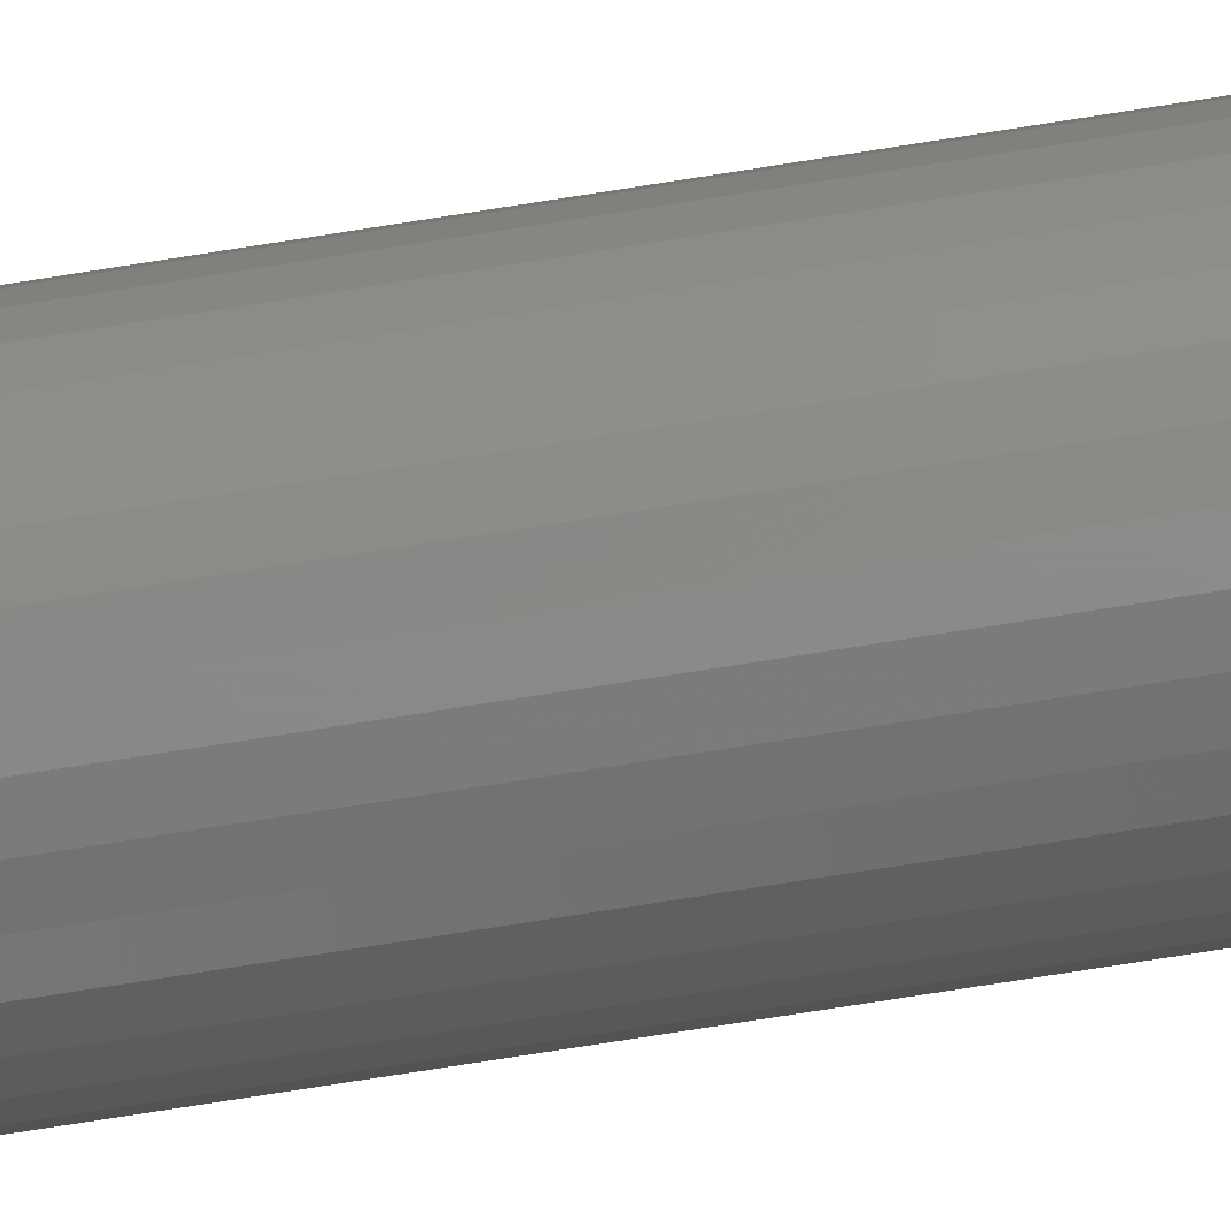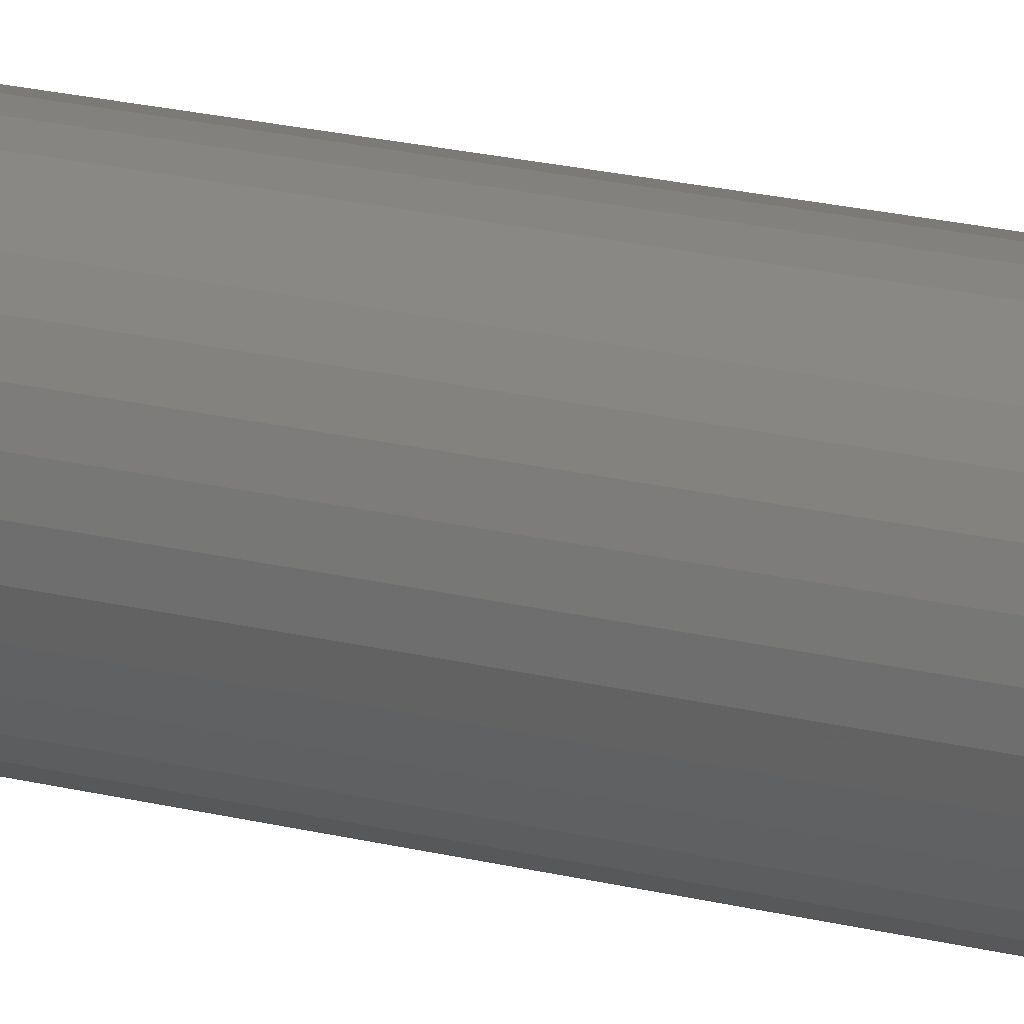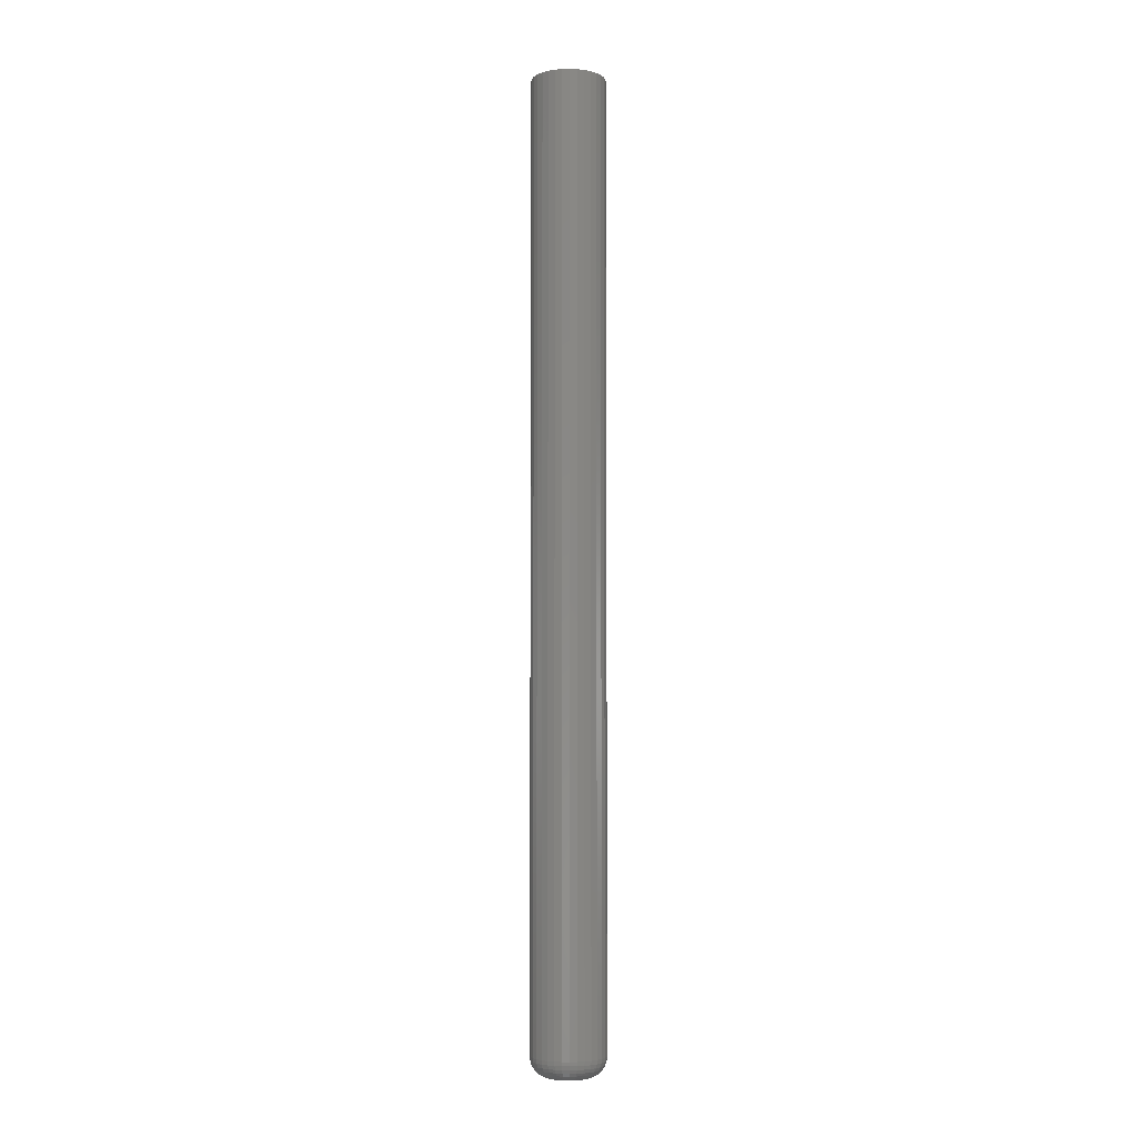
<metadata>
{"format":"stl","ext":"stl","renderer":"f3d","projection":"perspective","resolution":1024,"background":"white","views":[{"elev":-69.5,"azim":-80.7,"up":"+Y"},{"elev":11.5,"azim":-51.2,"up":"+Y"},{"elev":-4.9,"azim":-80.3,"up":"+Z"}]}
</metadata>
<code>
# stl→obj: 320 verts, 636 faces
v 0.009681 0.009188 0
v -0.008694 0.009188 0
v 0.007712 0.0108 0
v -0.01031 0.007219 0
v 0.0113 0.007219 0
v -0.01151 0.004972 0
v 0.0125 0.004972 0
v 0.0113 -0.007219 0
v -0.01031 -0.007219 0
v 0.0125 -0.004972 0
v -0.008694 -0.009188 0
v 0.009681 -0.009188 0
v -0.006725 -0.0108 0
v -0.006725 0.0108 0
v -0.004479 0.012 0
v -0.002041 0.01274 0
v 0.0004934 0.01299 0
v 0.003028 0.01274 0
v 0.005466 0.012 0
v 0.007712 -0.0108 0
v 0.005466 -0.012 0
v 0.003028 -0.01274 0
v 0.0004934 -0.01299 0
v -0.002041 -0.01274 0
v -0.004479 -0.012 0
v -0.01151 -0.004972 0
v -0.01225 -0.002535 0
v 0.01324 -0.002535 0
v -0.0125 -1.21e-17 0
v 0.01349 -5.329e-18 0
v -0.01225 0.002535 0
v 0.01324 0.002535 0
v 0.02911 -3.243e-17 0.01562
v 0.02911 0 0.75
v 0.02856 -0.005583 0.01562
v 0.02856 -0.005583 0.75
v 0.02693 -0.01095 0.01562
v 0.02693 -0.01095 0.75
v 0.02429 -0.0159 0.01562
v 0.02429 -0.0159 0.75
v 0.02073 -0.02024 0.01562
v 0.02073 -0.02024 0.75
v 0.01639 -0.0238 0.01562
v 0.01639 -0.0238 0.75
v 0.01145 -0.02644 0.01562
v 0.01145 -0.02644 0.75
v 0.006077 -0.02807 0.01562
v 0.006077 -0.02807 0.75
v 0.0004934 -0.02862 0.01562
v 0.0004934 -0.02862 0.75
v -0.00509 -0.02807 0.01562
v -0.00509 -0.02807 0.75
v -0.01046 -0.02644 0.01562
v -0.01046 -0.02644 0.75
v -0.01541 -0.0238 0.01562
v -0.01541 -0.0238 0.75
v -0.01974 -0.02024 0.01562
v -0.01974 -0.02024 0.75
v -0.0233 -0.0159 0.01562
v -0.0233 -0.0159 0.75
v -0.02595 -0.01095 0.01562
v -0.02595 -0.01095 0.75
v -0.02758 -0.005583 0.01562
v -0.02758 -0.005583 0.75
v -0.02813 3.505e-18 0.01562
v -0.02813 3.505e-18 0.75
v -0.02758 0.005583 0.01562
v -0.02758 0.005583 0.75
v -0.02595 0.01095 0.01562
v -0.02595 0.01095 0.75
v -0.0233 0.0159 0.01562
v -0.0233 0.0159 0.75
v -0.01974 0.02024 0.01562
v -0.01974 0.02024 0.75
v -0.01541 0.0238 0.01562
v -0.01541 0.0238 0.75
v -0.01046 0.02644 0.01562
v -0.01046 0.02644 0.75
v -0.00509 0.02807 0.01562
v -0.00509 0.02807 0.75
v 0.0004934 0.02862 0.01562
v 0.0004934 0.02862 0.75
v 0.006077 0.02807 0.01562
v 0.006077 0.02807 0.75
v 0.01145 0.02644 0.01562
v 0.01145 0.02644 0.75
v 0.01639 0.0238 0.01562
v 0.01639 0.0238 0.75
v 0.02073 0.02024 0.01562
v 0.02073 0.02024 0.75
v 0.02429 0.0159 0.01562
v 0.02429 0.0159 0.75
v 0.02693 0.01095 0.01562
v 0.02693 0.01095 0.75
v 0.02856 0.005583 0.01562
v 0.02856 0.005583 0.75
v -0.02782 -1.908e-17 0.01258
v -0.02728 0.005525 0.01258
v -0.02694 -2.082e-17 0.009646
v -0.02641 0.005351 0.009646
v -0.02549 -1.908e-17 0.006944
v -0.02499 0.005069 0.006944
v -0.02355 -1.908e-17 0.004576
v -0.02309 0.00469 0.004576
v -0.02118 -1.735e-17 0.002633
v -0.02076 0.004228 0.002633
v -0.01848 -1.561e-17 0.001189
v -0.01811 0.003701 0.001189
v -0.01555 -1.301e-17 0.0003002
v -0.01524 0.00313 0.0003002
v 0.02827 0.005525 0.01258
v 0.02881 -1.735e-18 0.01258
v 0.0274 0.005351 0.009646
v 0.02792 0 0.009646
v 0.02598 0.005069 0.006944
v 0.02648 1.735e-18 0.006944
v 0.02407 0.00469 0.004576
v 0.02454 -1.735e-18 0.004576
v 0.02175 0.004228 0.002633
v 0.02217 0 0.002633
v 0.0191 0.003701 0.001189
v 0.01947 -1.735e-18 0.001189
v 0.01623 0.00313 0.0003002
v 0.01654 -1.735e-18 0.0003002
v 0.02666 0.01084 0.01258
v 0.02583 0.0105 0.009646
v 0.0245 0.009944 0.006944
v 0.02271 0.0092 0.004576
v 0.02052 0.008294 0.002633
v 0.01802 0.007261 0.001189
v 0.01531 0.006139 0.0003002
v 0.02404 0.01573 0.01258
v 0.0233 0.01524 0.009646
v 0.0221 0.01444 0.006944
v 0.02048 0.01336 0.004576
v 0.01851 0.01204 0.002633
v 0.01627 0.01054 0.001189
v 0.01383 0.008912 0.0003002
v 0.02052 0.02002 0.01258
v 0.01989 0.0194 0.009646
v 0.01887 0.01837 0.006944
v 0.01749 0.017 0.004576
v 0.01582 0.01533 0.002633
v 0.01391 0.01342 0.001189
v 0.01184 0.01134 0.0003002
v 0.01623 0.02355 0.01258
v 0.01573 0.02281 0.009646
v 0.01493 0.02161 0.006944
v 0.01385 0.01999 0.004576
v 0.01253 0.01802 0.002633
v 0.01103 0.01578 0.001189
v 0.009406 0.01334 0.0003002
v 0.01133 0.02616 0.01258
v 0.01099 0.02534 0.009646
v 0.01044 0.02401 0.006944
v 0.009694 0.02221 0.004576
v 0.008788 0.02002 0.002633
v 0.007754 0.01753 0.001189
v 0.006632 0.01482 0.0003002
v 0.006018 0.02777 0.01258
v 0.005845 0.0269 0.009646
v 0.005563 0.02549 0.006944
v 0.005184 0.02358 0.004576
v 0.004722 0.02126 0.002633
v 0.004195 0.01861 0.001189
v 0.003623 0.01573 0.0003002
v 0.0004934 0.02832 0.01258
v 0.0004934 0.02743 0.009646
v 0.0004934 0.02599 0.006944
v 0.0004934 0.02404 0.004576
v 0.0004934 0.02167 0.002633
v 0.0004934 0.01897 0.001189
v 0.0004934 0.01604 0.0003002
v -0.005031 0.02777 0.01258
v -0.004858 0.0269 0.009646
v -0.004576 0.02549 0.006944
v -0.004197 0.02358 0.004576
v -0.003735 0.02126 0.002633
v -0.003208 0.01861 0.001189
v -0.002636 0.01573 0.0003002
v -0.01034 0.02616 0.01258
v -0.01 0.02534 0.009646
v -0.009451 0.02401 0.006944
v -0.008707 0.02221 0.004576
v -0.007801 0.02002 0.002633
v -0.006767 0.01753 0.001189
v -0.005645 0.01482 0.0003002
v -0.01524 0.02355 0.01258
v -0.01475 0.02281 0.009646
v -0.01394 0.02161 0.006944
v -0.01286 0.01999 0.004576
v -0.01155 0.01802 0.002633
v -0.01005 0.01578 0.001189
v -0.008419 0.01334 0.0003002
v -0.01953 0.02002 0.01258
v -0.0189 0.0194 0.009646
v -0.01788 0.01837 0.006944
v -0.01651 0.017 0.004576
v -0.01483 0.01533 0.002633
v -0.01292 0.01342 0.001189
v -0.01085 0.01134 0.0003002
v -0.02305 0.01573 0.01258
v -0.02231 0.01524 0.009646
v -0.02111 0.01444 0.006944
v -0.0195 0.01336 0.004576
v -0.01753 0.01204 0.002633
v -0.01528 0.01054 0.001189
v -0.01284 0.008912 0.0003002
v -0.02567 0.01084 0.01258
v -0.02485 0.0105 0.009646
v -0.02351 0.009944 0.006944
v -0.02172 0.0092 0.004576
v -0.01953 0.008294 0.002633
v -0.01704 0.007261 0.001189
v -0.01433 0.006139 0.0003002
v 0.02827 -0.005525 0.01258
v 0.0274 -0.005351 0.009646
v 0.02598 -0.005069 0.006944
v 0.02407 -0.00469 0.004576
v 0.02175 -0.004228 0.002633
v 0.0191 -0.003701 0.001189
v 0.01623 -0.00313 0.0003002
v -0.02728 -0.005525 0.01258
v -0.02641 -0.005351 0.009646
v -0.02499 -0.005069 0.006944
v -0.02309 -0.00469 0.004576
v -0.02076 -0.004228 0.002633
v -0.01811 -0.003701 0.001189
v -0.01524 -0.00313 0.0003002
v -0.02567 -0.01084 0.01258
v -0.02485 -0.0105 0.009646
v -0.02351 -0.009944 0.006944
v -0.02172 -0.0092 0.004576
v -0.01953 -0.008294 0.002633
v -0.01704 -0.007261 0.001189
v -0.01433 -0.006139 0.0003002
v -0.02305 -0.01573 0.01258
v -0.02231 -0.01524 0.009646
v -0.02111 -0.01444 0.006944
v -0.0195 -0.01336 0.004576
v -0.01753 -0.01204 0.002633
v -0.01528 -0.01054 0.001189
v -0.01284 -0.008912 0.0003002
v -0.01953 -0.02002 0.01258
v -0.0189 -0.0194 0.009646
v -0.01788 -0.01837 0.006944
v -0.01651 -0.017 0.004576
v -0.01483 -0.01533 0.002633
v -0.01292 -0.01342 0.001189
v -0.01085 -0.01134 0.0003002
v -0.01524 -0.02355 0.01258
v -0.01475 -0.02281 0.009646
v -0.01394 -0.02161 0.006944
v -0.01286 -0.01999 0.004576
v -0.01155 -0.01802 0.002633
v -0.01005 -0.01578 0.001189
v -0.008419 -0.01334 0.0003002
v -0.01034 -0.02616 0.01258
v -0.01 -0.02534 0.009646
v -0.009451 -0.02401 0.006944
v -0.008707 -0.02221 0.004576
v -0.007801 -0.02002 0.002633
v -0.006767 -0.01753 0.001189
v -0.005645 -0.01482 0.0003002
v -0.005031 -0.02777 0.01258
v -0.004858 -0.0269 0.009646
v -0.004576 -0.02549 0.006944
v -0.004197 -0.02358 0.004576
v -0.003735 -0.02126 0.002633
v -0.003208 -0.01861 0.001189
v -0.002636 -0.01573 0.0003002
v 0.0004934 -0.02832 0.01258
v 0.0004934 -0.02743 0.009646
v 0.0004934 -0.02599 0.006944
v 0.0004934 -0.02404 0.004576
v 0.0004934 -0.02167 0.002633
v 0.0004934 -0.01897 0.001189
v 0.0004934 -0.01604 0.0003002
v 0.006018 -0.02777 0.01258
v 0.005845 -0.0269 0.009646
v 0.005563 -0.02549 0.006944
v 0.005184 -0.02358 0.004576
v 0.004722 -0.02126 0.002633
v 0.004195 -0.01861 0.001189
v 0.003623 -0.01573 0.0003002
v 0.01133 -0.02616 0.01258
v 0.01099 -0.02534 0.009646
v 0.01044 -0.02401 0.006944
v 0.009694 -0.02221 0.004576
v 0.008788 -0.02002 0.002633
v 0.007754 -0.01753 0.001189
v 0.006632 -0.01482 0.0003002
v 0.01623 -0.02355 0.01258
v 0.01573 -0.02281 0.009646
v 0.01493 -0.02161 0.006944
v 0.01385 -0.01999 0.004576
v 0.01253 -0.01802 0.002633
v 0.01103 -0.01578 0.001189
v 0.009406 -0.01334 0.0003002
v 0.02052 -0.02002 0.01258
v 0.01989 -0.0194 0.009646
v 0.01887 -0.01837 0.006944
v 0.01749 -0.017 0.004576
v 0.01582 -0.01533 0.002633
v 0.01391 -0.01342 0.001189
v 0.01184 -0.01134 0.0003002
v 0.02404 -0.01573 0.01258
v 0.0233 -0.01524 0.009646
v 0.0221 -0.01444 0.006944
v 0.02048 -0.01336 0.004576
v 0.01851 -0.01204 0.002633
v 0.01627 -0.01054 0.001189
v 0.01383 -0.008912 0.0003002
v 0.02666 -0.01084 0.01258
v 0.02583 -0.0105 0.009646
v 0.0245 -0.009944 0.006944
v 0.02271 -0.0092 0.004576
v 0.02052 -0.008294 0.002633
v 0.01802 -0.007261 0.001189
v 0.01531 -0.006139 0.0003002
f 1 2 3
f 1 4 2
f 5 4 1
f 6 4 5
f 7 6 5
f 8 9 10
f 11 9 8
f 12 11 8
f 12 13 11
f 14 15 16
f 14 16 17
f 14 17 18
f 14 18 19
f 14 19 3
f 14 3 2
f 20 21 22
f 20 22 23
f 20 23 24
f 20 24 25
f 20 25 13
f 20 13 12
f 9 26 10
f 10 26 27
f 10 27 28
f 28 27 29
f 28 29 30
f 30 29 31
f 30 31 32
f 32 31 6
f 32 6 7
f 33 34 35
f 35 34 36
f 35 36 37
f 37 36 38
f 37 38 39
f 39 38 40
f 39 40 41
f 41 40 42
f 41 42 43
f 43 42 44
f 43 44 45
f 45 44 46
f 45 46 47
f 47 46 48
f 47 48 49
f 49 48 50
f 49 50 51
f 51 50 52
f 51 52 53
f 53 52 54
f 53 54 55
f 55 54 56
f 55 56 57
f 57 56 58
f 57 58 59
f 59 58 60
f 59 60 61
f 61 60 62
f 61 62 63
f 63 62 64
f 63 64 65
f 65 64 66
f 65 66 67
f 67 66 68
f 67 68 69
f 69 68 70
f 69 70 71
f 71 70 72
f 71 72 73
f 73 72 74
f 73 74 75
f 75 74 76
f 75 76 77
f 77 76 78
f 77 78 79
f 79 78 80
f 79 80 81
f 81 80 82
f 81 82 83
f 83 82 84
f 83 84 85
f 85 84 86
f 85 86 87
f 87 86 88
f 87 88 89
f 89 88 90
f 89 90 91
f 91 90 92
f 91 92 93
f 93 92 94
f 93 94 95
f 95 94 96
f 95 96 33
f 33 96 34
f 65 67 97
f 97 67 98
f 97 98 99
f 99 98 100
f 99 100 101
f 101 100 102
f 101 102 103
f 103 102 104
f 103 104 105
f 105 104 106
f 105 106 107
f 107 106 108
f 107 108 109
f 109 108 110
f 109 110 29
f 29 110 31
f 95 33 111
f 111 33 112
f 111 112 113
f 113 112 114
f 113 114 115
f 115 114 116
f 115 116 117
f 117 116 118
f 117 118 119
f 119 118 120
f 119 120 121
f 121 120 122
f 121 122 123
f 123 122 124
f 123 124 32
f 32 124 30
f 93 95 125
f 125 95 111
f 125 111 126
f 126 111 113
f 126 113 127
f 127 113 115
f 127 115 128
f 128 115 117
f 128 117 129
f 129 117 119
f 129 119 130
f 130 119 121
f 130 121 131
f 131 121 123
f 131 123 7
f 7 123 32
f 91 93 132
f 132 93 125
f 132 125 133
f 133 125 126
f 133 126 134
f 134 126 127
f 134 127 135
f 135 127 128
f 135 128 136
f 136 128 129
f 136 129 137
f 137 129 130
f 137 130 138
f 138 130 131
f 138 131 5
f 5 131 7
f 89 91 139
f 139 91 132
f 139 132 140
f 140 132 133
f 140 133 141
f 141 133 134
f 141 134 142
f 142 134 135
f 142 135 143
f 143 135 136
f 143 136 144
f 144 136 137
f 144 137 145
f 145 137 138
f 145 138 1
f 1 138 5
f 87 89 146
f 146 89 139
f 146 139 147
f 147 139 140
f 147 140 148
f 148 140 141
f 148 141 149
f 149 141 142
f 149 142 150
f 150 142 143
f 150 143 151
f 151 143 144
f 151 144 152
f 152 144 145
f 152 145 3
f 3 145 1
f 85 87 153
f 153 87 146
f 153 146 154
f 154 146 147
f 154 147 155
f 155 147 148
f 155 148 156
f 156 148 149
f 156 149 157
f 157 149 150
f 157 150 158
f 158 150 151
f 158 151 159
f 159 151 152
f 159 152 19
f 19 152 3
f 83 85 160
f 160 85 153
f 160 153 161
f 161 153 154
f 161 154 162
f 162 154 155
f 162 155 163
f 163 155 156
f 163 156 164
f 164 156 157
f 164 157 165
f 165 157 158
f 165 158 166
f 166 158 159
f 166 159 18
f 18 159 19
f 81 83 167
f 167 83 160
f 167 160 168
f 168 160 161
f 168 161 169
f 169 161 162
f 169 162 170
f 170 162 163
f 170 163 171
f 171 163 164
f 171 164 172
f 172 164 165
f 172 165 173
f 173 165 166
f 173 166 17
f 17 166 18
f 79 81 174
f 174 81 167
f 174 167 175
f 175 167 168
f 175 168 176
f 176 168 169
f 176 169 177
f 177 169 170
f 177 170 178
f 178 170 171
f 178 171 179
f 179 171 172
f 179 172 180
f 180 172 173
f 180 173 16
f 16 173 17
f 77 79 181
f 181 79 174
f 181 174 182
f 182 174 175
f 182 175 183
f 183 175 176
f 183 176 184
f 184 176 177
f 184 177 185
f 185 177 178
f 185 178 186
f 186 178 179
f 186 179 187
f 187 179 180
f 187 180 15
f 15 180 16
f 75 77 188
f 188 77 181
f 188 181 189
f 189 181 182
f 189 182 190
f 190 182 183
f 190 183 191
f 191 183 184
f 191 184 192
f 192 184 185
f 192 185 193
f 193 185 186
f 193 186 194
f 194 186 187
f 194 187 14
f 14 187 15
f 73 75 195
f 195 75 188
f 195 188 196
f 196 188 189
f 196 189 197
f 197 189 190
f 197 190 198
f 198 190 191
f 198 191 199
f 199 191 192
f 199 192 200
f 200 192 193
f 200 193 201
f 201 193 194
f 201 194 2
f 2 194 14
f 71 73 202
f 202 73 195
f 202 195 203
f 203 195 196
f 203 196 204
f 204 196 197
f 204 197 205
f 205 197 198
f 205 198 206
f 206 198 199
f 206 199 207
f 207 199 200
f 207 200 208
f 208 200 201
f 208 201 4
f 4 201 2
f 69 71 209
f 209 71 202
f 209 202 210
f 210 202 203
f 210 203 211
f 211 203 204
f 211 204 212
f 212 204 205
f 212 205 213
f 213 205 206
f 213 206 214
f 214 206 207
f 214 207 215
f 215 207 208
f 215 208 6
f 6 208 4
f 67 69 98
f 98 69 209
f 98 209 100
f 100 209 210
f 100 210 102
f 102 210 211
f 102 211 104
f 104 211 212
f 104 212 106
f 106 212 213
f 106 213 108
f 108 213 214
f 108 214 110
f 110 214 215
f 110 215 31
f 31 215 6
f 33 35 112
f 112 35 216
f 112 216 114
f 114 216 217
f 114 217 116
f 116 217 218
f 116 218 118
f 118 218 219
f 118 219 120
f 120 219 220
f 120 220 122
f 122 220 221
f 122 221 124
f 124 221 222
f 124 222 30
f 30 222 28
f 63 65 223
f 223 65 97
f 223 97 224
f 224 97 99
f 224 99 225
f 225 99 101
f 225 101 226
f 226 101 103
f 226 103 227
f 227 103 105
f 227 105 228
f 228 105 107
f 228 107 229
f 229 107 109
f 229 109 27
f 27 109 29
f 61 63 230
f 230 63 223
f 230 223 231
f 231 223 224
f 231 224 232
f 232 224 225
f 232 225 233
f 233 225 226
f 233 226 234
f 234 226 227
f 234 227 235
f 235 227 228
f 235 228 236
f 236 228 229
f 236 229 26
f 26 229 27
f 59 61 237
f 237 61 230
f 237 230 238
f 238 230 231
f 238 231 239
f 239 231 232
f 239 232 240
f 240 232 233
f 240 233 241
f 241 233 234
f 241 234 242
f 242 234 235
f 242 235 243
f 243 235 236
f 243 236 9
f 9 236 26
f 57 59 244
f 244 59 237
f 244 237 245
f 245 237 238
f 245 238 246
f 246 238 239
f 246 239 247
f 247 239 240
f 247 240 248
f 248 240 241
f 248 241 249
f 249 241 242
f 249 242 250
f 250 242 243
f 250 243 11
f 11 243 9
f 55 57 251
f 251 57 244
f 251 244 252
f 252 244 245
f 252 245 253
f 253 245 246
f 253 246 254
f 254 246 247
f 254 247 255
f 255 247 248
f 255 248 256
f 256 248 249
f 256 249 257
f 257 249 250
f 257 250 13
f 13 250 11
f 53 55 258
f 258 55 251
f 258 251 259
f 259 251 252
f 259 252 260
f 260 252 253
f 260 253 261
f 261 253 254
f 261 254 262
f 262 254 255
f 262 255 263
f 263 255 256
f 263 256 264
f 264 256 257
f 264 257 25
f 25 257 13
f 51 53 265
f 265 53 258
f 265 258 266
f 266 258 259
f 266 259 267
f 267 259 260
f 267 260 268
f 268 260 261
f 268 261 269
f 269 261 262
f 269 262 270
f 270 262 263
f 270 263 271
f 271 263 264
f 271 264 24
f 24 264 25
f 49 51 272
f 272 51 265
f 272 265 273
f 273 265 266
f 273 266 274
f 274 266 267
f 274 267 275
f 275 267 268
f 275 268 276
f 276 268 269
f 276 269 277
f 277 269 270
f 277 270 278
f 278 270 271
f 278 271 23
f 23 271 24
f 47 49 279
f 279 49 272
f 279 272 280
f 280 272 273
f 280 273 281
f 281 273 274
f 281 274 282
f 282 274 275
f 282 275 283
f 283 275 276
f 283 276 284
f 284 276 277
f 284 277 285
f 285 277 278
f 285 278 22
f 22 278 23
f 45 47 286
f 286 47 279
f 286 279 287
f 287 279 280
f 287 280 288
f 288 280 281
f 288 281 289
f 289 281 282
f 289 282 290
f 290 282 283
f 290 283 291
f 291 283 284
f 291 284 292
f 292 284 285
f 292 285 21
f 21 285 22
f 43 45 293
f 293 45 286
f 293 286 294
f 294 286 287
f 294 287 295
f 295 287 288
f 295 288 296
f 296 288 289
f 296 289 297
f 297 289 290
f 297 290 298
f 298 290 291
f 298 291 299
f 299 291 292
f 299 292 20
f 20 292 21
f 41 43 300
f 300 43 293
f 300 293 301
f 301 293 294
f 301 294 302
f 302 294 295
f 302 295 303
f 303 295 296
f 303 296 304
f 304 296 297
f 304 297 305
f 305 297 298
f 305 298 306
f 306 298 299
f 306 299 12
f 12 299 20
f 39 41 307
f 307 41 300
f 307 300 308
f 308 300 301
f 308 301 309
f 309 301 302
f 309 302 310
f 310 302 303
f 310 303 311
f 311 303 304
f 311 304 312
f 312 304 305
f 312 305 313
f 313 305 306
f 313 306 8
f 8 306 12
f 37 39 314
f 314 39 307
f 314 307 315
f 315 307 308
f 315 308 316
f 316 308 309
f 316 309 317
f 317 309 310
f 317 310 318
f 318 310 311
f 318 311 319
f 319 311 312
f 319 312 320
f 320 312 313
f 320 313 10
f 10 313 8
f 35 37 216
f 216 37 314
f 216 314 217
f 217 314 315
f 217 315 218
f 218 315 316
f 218 316 219
f 219 316 317
f 219 317 220
f 220 317 318
f 220 318 221
f 221 318 319
f 221 319 222
f 222 319 320
f 222 320 28
f 28 320 10
f 82 80 78
f 84 82 78
f 84 78 86
f 86 78 76
f 86 76 88
f 88 76 74
f 88 74 90
f 90 74 72
f 90 72 92
f 92 72 70
f 92 70 94
f 94 70 68
f 94 68 96
f 36 62 38
f 38 62 60
f 38 60 40
f 40 60 58
f 40 58 42
f 42 58 56
f 42 56 44
f 44 56 54
f 44 54 46
f 46 54 52
f 46 52 50
f 46 50 48
f 96 68 34
f 34 68 66
f 34 66 36
f 36 66 64
f 36 64 62

</code>
